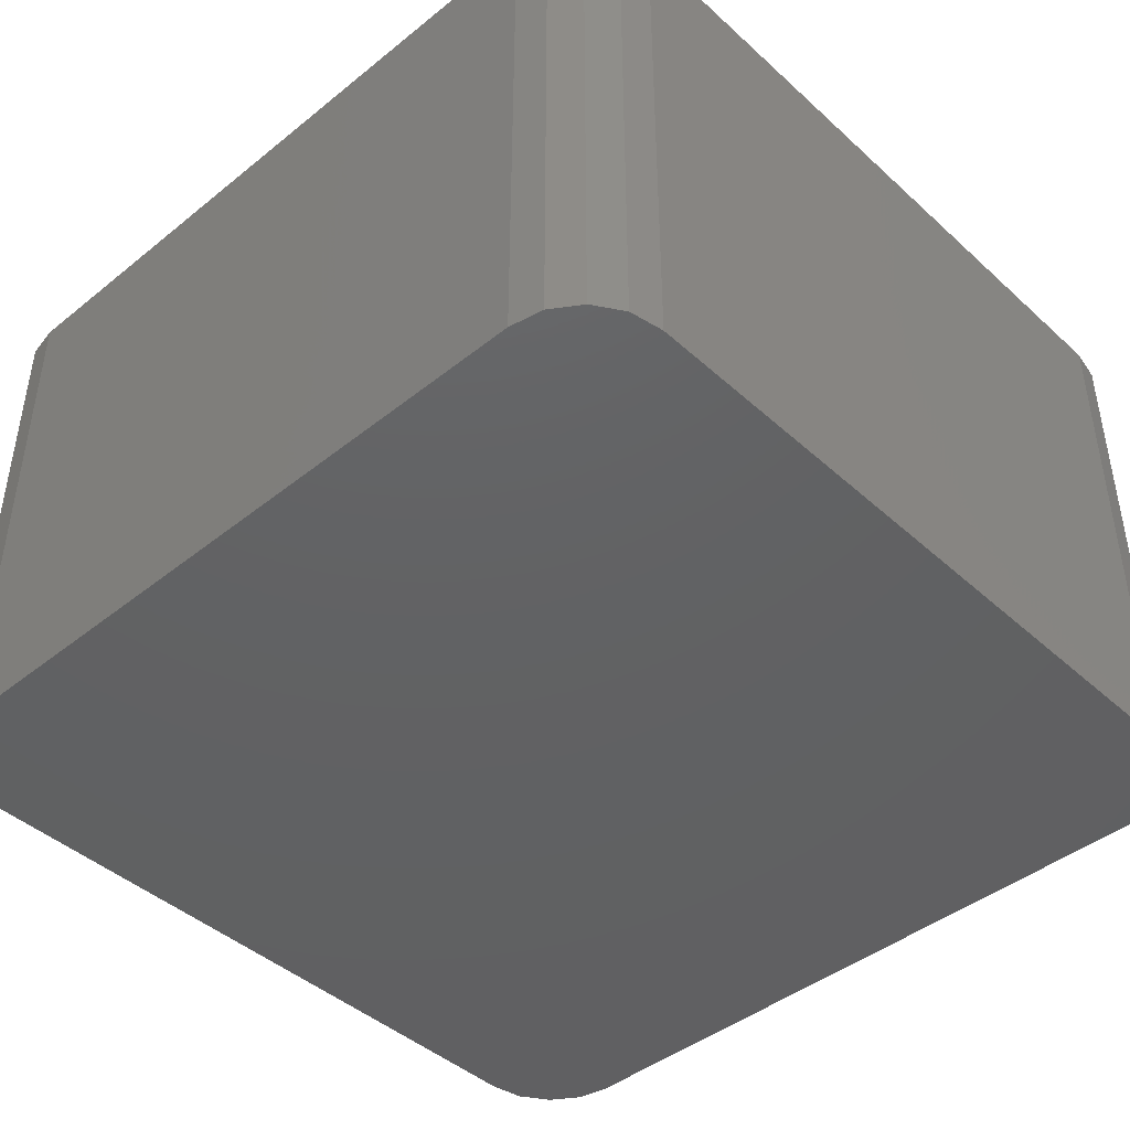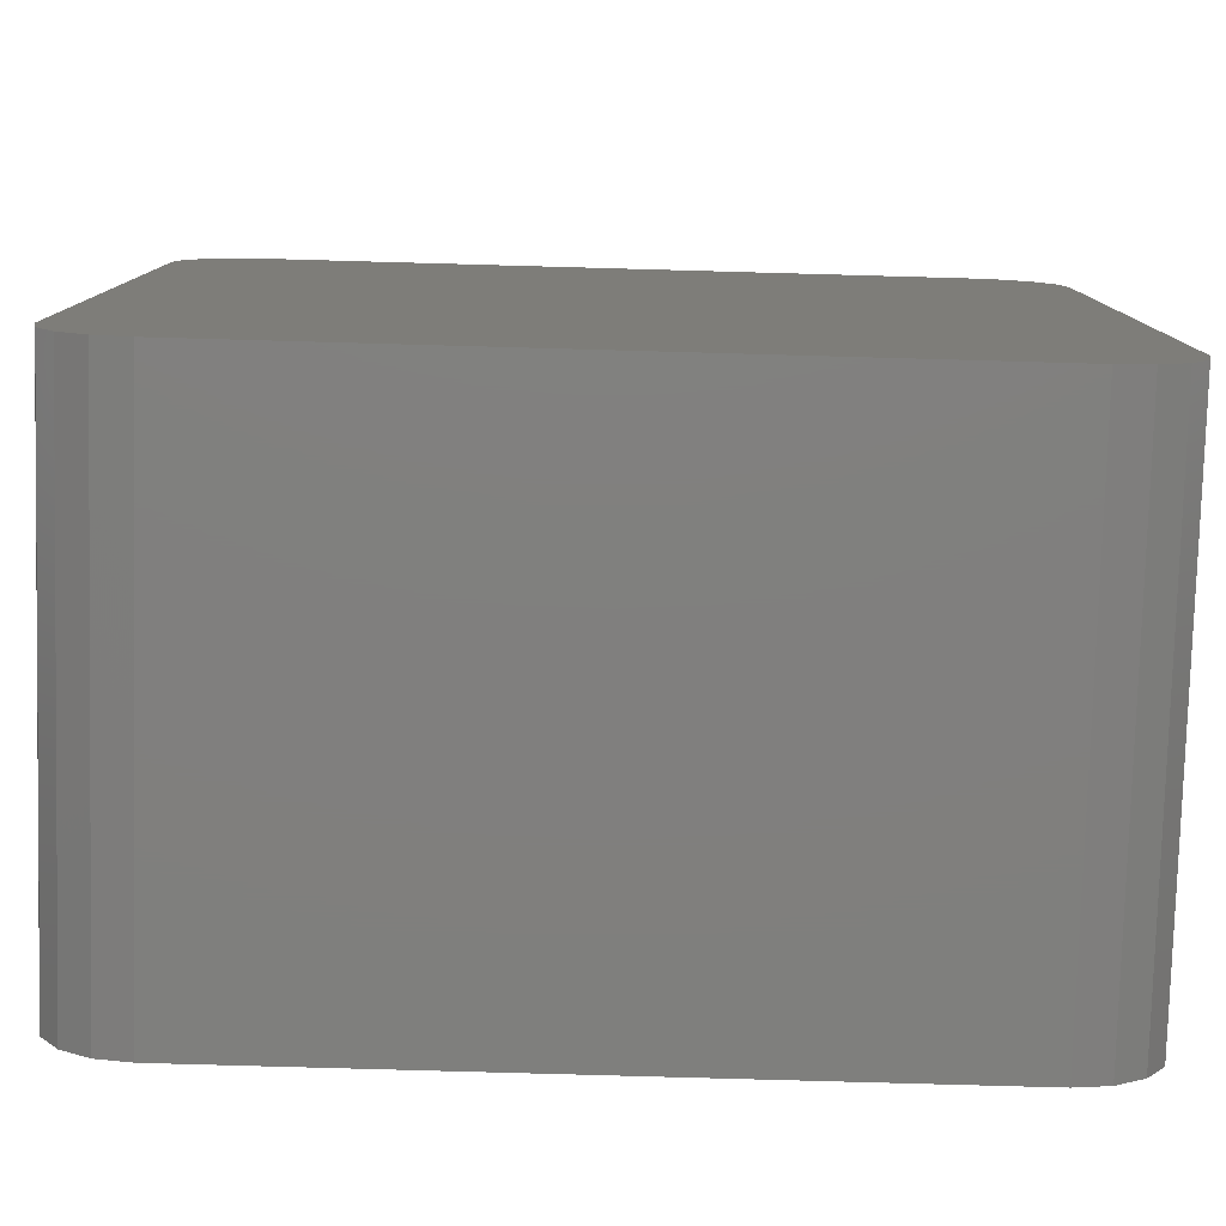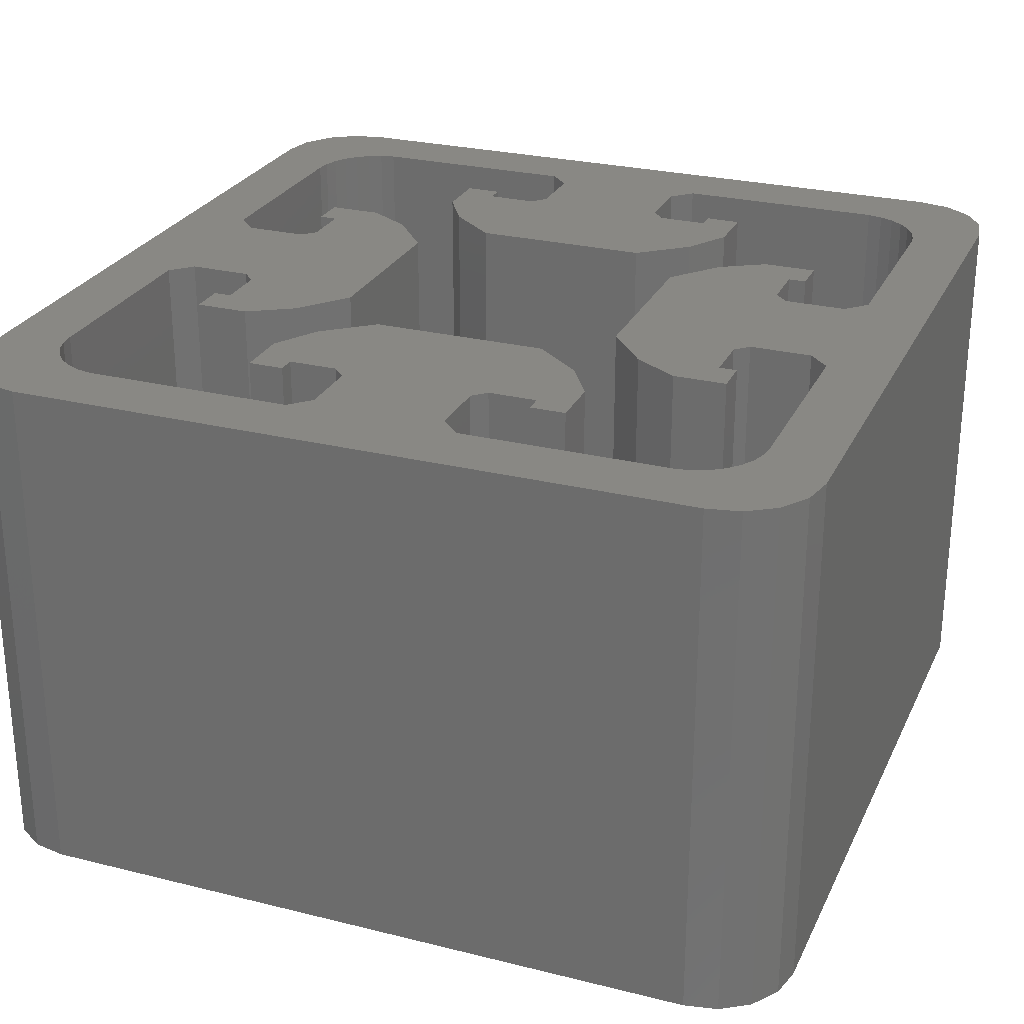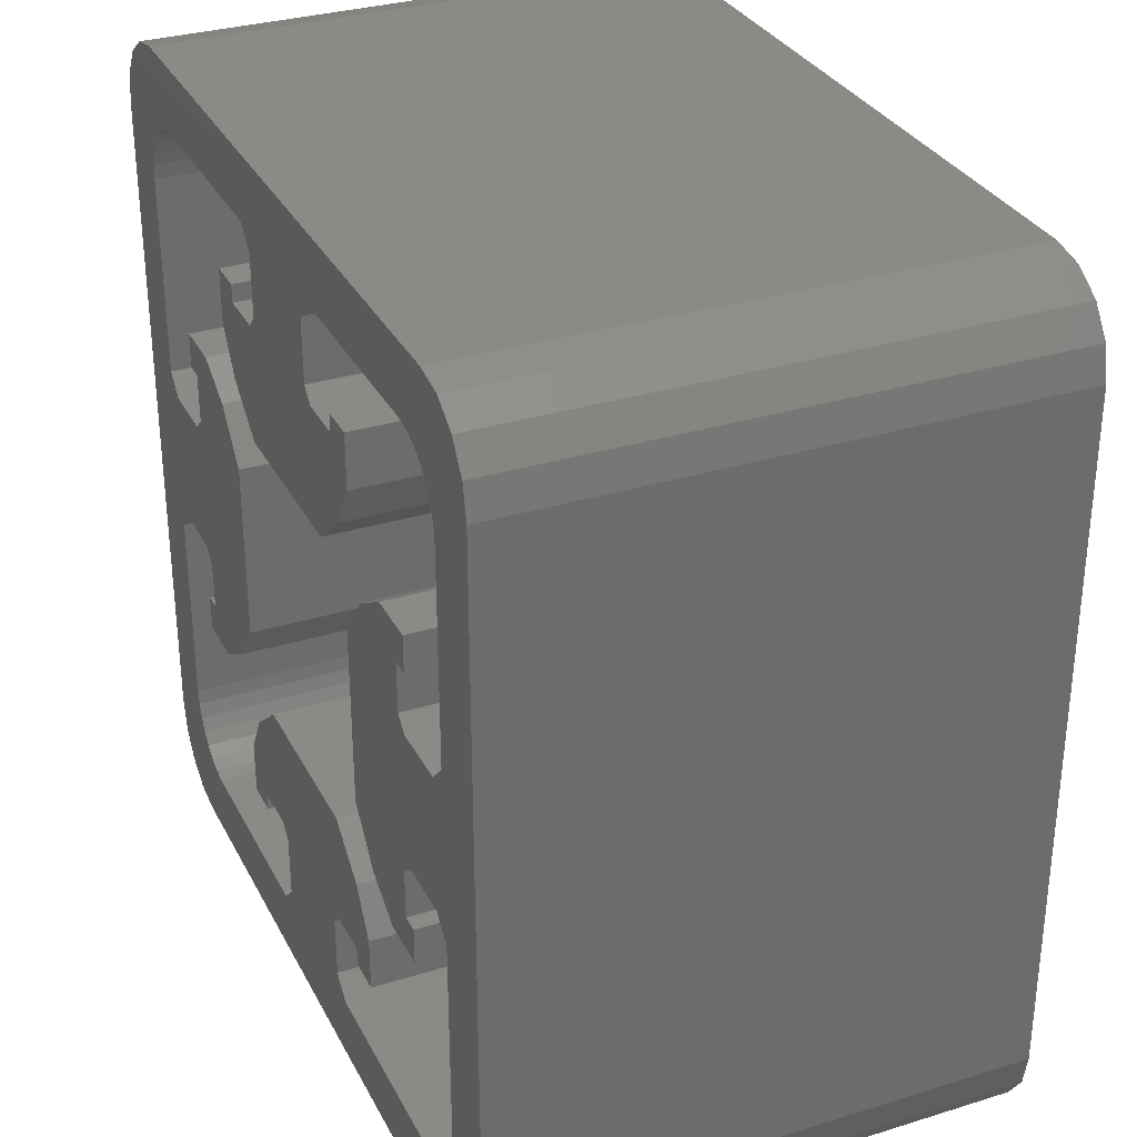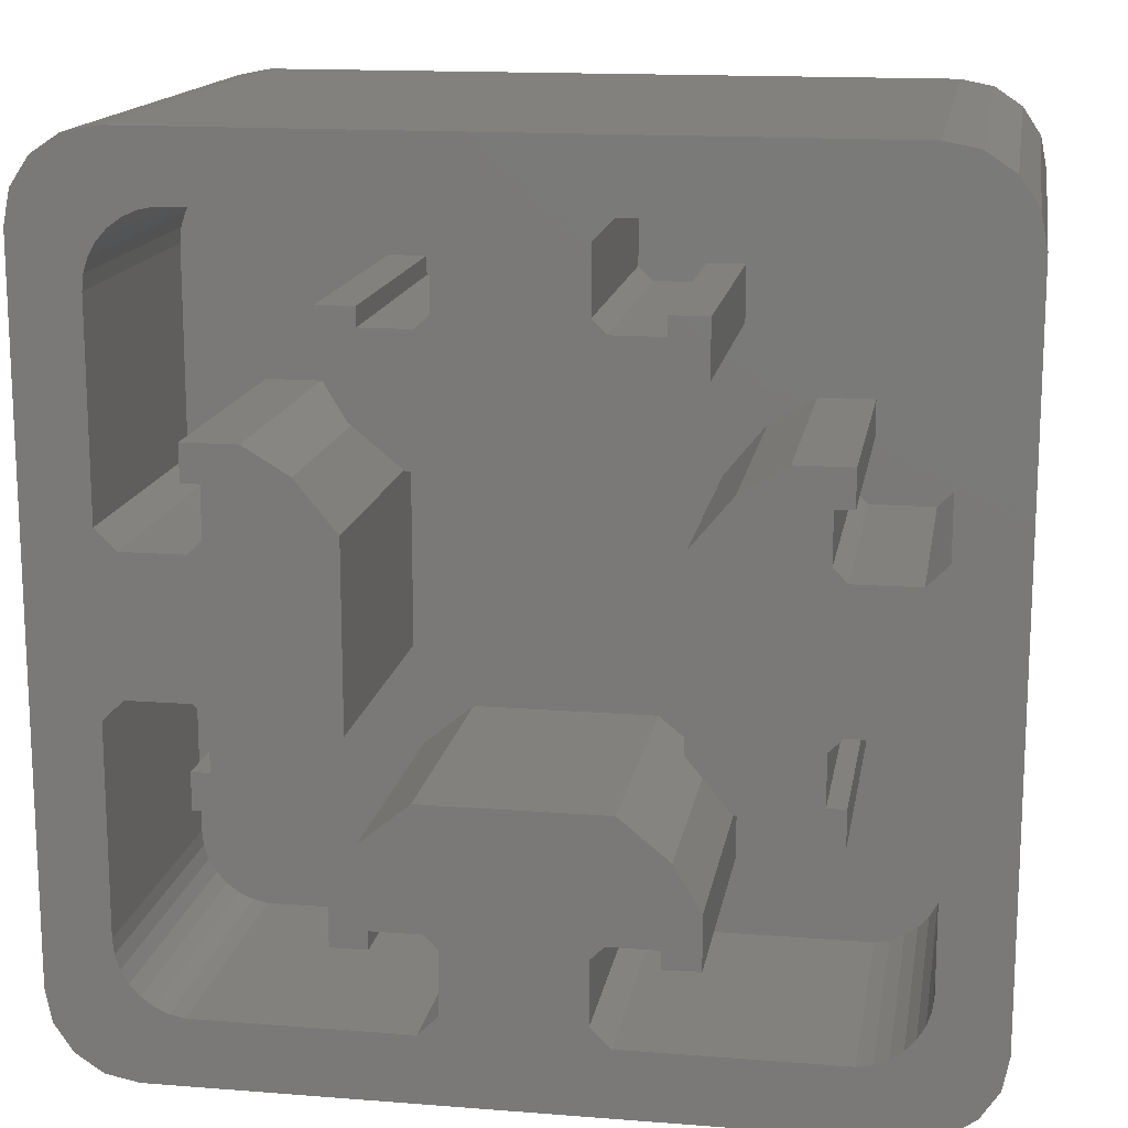
<metadata>
{"format":"stl","ext":"stl","renderer":"f3d","projection":"perspective","resolution":1024,"background":"white","views":[{"elev":-43.6,"azim":43.3,"up":"+Z"},{"elev":-79.6,"azim":178.4,"up":"+Y"},{"elev":26.6,"azim":21.3,"up":"+Z"},{"elev":31.6,"azim":66.4,"up":"+Y"},{"elev":15.2,"azim":9.5,"up":"+Y"}]}
</metadata>
<code>
# stl→obj: 268 verts, 532 faces
v 3.891 -19.97 31
v 3.891 -16.34 15
v 3.891 -16.34 31
v 3.891 -19.97 15
v 4.669 -15.56 15
v 4.669 -15.56 31
v 7.522 -15.56 31
v 7.522 -15.56 15
v 7.522 -16.6 15
v 7.522 -16.6 31
v 9.597 -16.6 31
v 9.597 -16.6 15
v 9.597 -13.49 15
v 9.597 -13.49 31
v 8.041 -10.89 15
v 8.041 -10.89 31
v 5.188 -8.559 31
v 5.188 -8.559 15
v -5.188 -8.559 31
v -5.188 -8.559 15
v -8.041 -10.89 31
v -8.041 -10.89 15
v -9.597 -13.49 15
v -9.597 -13.49 31
v -9.597 -16.6 15
v -9.597 -16.6 31
v -7.522 -16.6 31
v -7.522 -16.6 15
v -7.522 -15.56 15
v -7.522 -15.56 31
v -4.669 -15.56 31
v -4.669 -15.56 15
v -3.891 -16.34 15
v -3.891 -16.34 31
v -3.891 -19.97 15
v -3.891 -19.97 31
v -5.061 -21.14 15
v -5.061 -21.14 31
v 5.061 -21.14 31
v 5.061 -21.14 15
v 19.97 3.891 15
v 16.34 3.891 31
v 19.97 3.891 31
v 16.34 3.891 15
v 15.56 4.669 31
v 15.56 4.669 15
v 15.56 7.522 15
v 15.56 7.522 31
v 16.6 7.522 31
v 16.6 7.522 15
v 16.6 9.597 15
v 16.6 9.597 31
v 13.49 9.597 31
v 13.49 9.597 15
v 10.89 8.041 31
v 10.89 8.041 15
v 8.559 5.188 15
v 8.559 5.188 31
v 8.559 -5.188 15
v 8.559 -5.188 31
v 10.89 -8.041 15
v 10.89 -8.041 31
v 13.49 -9.597 31
v 13.49 -9.597 15
v 16.6 -9.597 31
v 16.6 -9.597 15
v 16.6 -7.522 15
v 16.6 -7.522 31
v 15.56 -7.522 31
v 15.56 -7.522 15
v 15.56 -4.669 15
v 15.56 -4.669 31
v 16.34 -3.891 31
v 16.34 -3.891 15
v 19.97 -3.891 31
v 19.97 -3.891 15
v 21.16 -5.084 31
v 21.16 -5.084 15
v 21.16 5.084 15
v 21.16 5.084 31
v -3.891 16.34 15
v -3.891 19.97 31
v -3.891 19.97 15
v -3.891 16.34 31
v -4.669 15.56 15
v -4.669 15.56 31
v -7.522 15.56 31
v -7.522 15.56 15
v -7.522 16.6 15
v -7.522 16.6 31
v -9.597 16.6 31
v -9.597 16.6 15
v -9.597 13.49 15
v -9.597 13.49 31
v -8.041 10.89 15
v -8.041 10.89 31
v -5.188 8.559 31
v -5.188 8.559 15
v 5.188 8.559 31
v 5.188 8.559 15
v 8.041 10.89 31
v 8.041 10.89 15
v 9.597 13.49 15
v 9.597 13.49 31
v 9.597 16.6 15
v 9.597 16.6 31
v 7.522 16.6 31
v 7.522 16.6 15
v 7.522 15.56 15
v 7.522 15.56 31
v 4.669 15.56 31
v 4.669 15.56 15
v 3.891 16.34 15
v 3.891 16.34 31
v 3.891 19.97 15
v 3.891 19.97 31
v 5.061 21.14 15
v 5.061 21.14 31
v -5.061 21.14 31
v -5.061 21.14 15
v -19.97 -3.891 15
v -16.34 -3.891 31
v -19.97 -3.891 31
v -16.34 -3.891 15
v -15.56 -4.669 31
v -15.56 -4.669 15
v -15.56 -7.522 15
v -15.56 -7.522 31
v -16.6 -7.522 31
v -16.6 -7.522 15
v -16.6 -9.597 15
v -16.6 -9.597 31
v -13.49 -9.597 31
v -13.49 -9.597 15
v -10.89 -8.041 31
v -10.89 -8.041 15
v -8.559 -5.188 15
v -8.559 -5.188 31
v -8.559 5.188 15
v -8.559 5.188 31
v -10.89 8.041 15
v -10.89 8.041 31
v -13.49 9.597 31
v -13.49 9.597 15
v -16.6 9.597 31
v -16.6 9.597 15
v -16.6 7.522 15
v -16.6 7.522 31
v -15.56 7.522 31
v -15.56 7.522 15
v -15.56 4.669 15
v -15.56 4.669 31
v -16.34 3.891 31
v -16.34 3.891 15
v -19.97 3.891 31
v -19.97 3.891 15
v -21.16 5.084 31
v -21.16 5.084 15
v -21.16 -5.084 15
v -21.16 -5.084 31
v 18.24 20.96 15
v 19.05 20.6 31
v 18.24 20.96 31
v 19.05 20.6 15
v -17.37 21.14 15
v -17.37 21.14 31
v 16.49 21.14 31
v 16.49 21.14 15
v -16.49 -21.14 15
v -17.37 -21.14 31
v -16.49 -21.14 31
v -17.37 -21.14 15
v -21.07 -17.81 31
v -21.16 -16.93 15
v -21.16 -16.93 31
v -21.07 -17.81 15
v 21.16 16.93 15
v 21.07 17.81 31
v 21.07 17.81 15
v 21.16 16.93 31
v 21.16 -16.93 15
v 21.16 -16.93 31
v 21.07 -17.81 15
v 21.07 -17.81 31
v -18.24 20.96 15
v -18.24 20.96 31
v 18.24 -20.96 15
v 17.37 -21.14 31
v 18.24 -20.96 31
v 17.37 -21.14 15
v 19.05 -20.6 15
v 19.05 -20.6 31
v -18.24 -20.96 31
v -18.24 -20.96 15
v -20.36 19.42 31
v -19.76 20.08 15
v -19.76 20.08 31
v -20.36 19.42 15
v 19.76 -20.08 15
v 20.36 -19.42 31
v 20.36 -19.42 15
v 19.76 -20.08 31
v -19.05 20.6 31
v -19.05 20.6 15
v 17.37 21.14 31
v 17.37 21.14 15
v 20.36 19.42 15
v 19.76 20.08 31
v 19.76 20.08 15
v 20.36 19.42 31
v -20.8 -18.65 31
v -20.8 -18.65 15
v -19.05 -20.6 15
v -19.76 -20.08 31
v -19.05 -20.6 31
v -19.76 -20.08 15
v -21.16 16.93 15
v -21.16 16.93 31
v 20.8 18.65 15
v 20.8 -18.65 15
v -20.8 18.65 15
v -21.07 17.81 15
v -20.36 -19.42 15
v 20.8 -18.65 31
v 20.8 18.65 31
v -20.36 -19.42 31
v -20.8 18.65 31
v -21.07 17.81 31
v 25 -20 31
v 25 20 0
v 25 20 31
v 25 -20 0
v 24.62 21.91 31
v 23.54 23.54 0
v 23.54 23.54 31
v 24.62 21.91 0
v 21.91 -24.62 0
v 23.54 -23.54 31
v 21.91 -24.62 31
v 23.54 -23.54 0
v 24.62 -21.91 31
v 24.62 -21.91 0
v -25 20 0
v -24.62 21.91 31
v -24.62 21.91 0
v -25 20 31
v 20 -25 0
v 20 25 0
v 21.91 24.62 0
v -20 -25 0
v -20 25 0
v -25 -20 0
v -21.91 -24.62 0
v -23.54 -23.54 0
v -24.62 -21.91 0
v -21.91 24.62 0
v -23.54 23.54 0
v 20 -25 31
v -20 -25 31
v 20 25 31
v 21.91 24.62 31
v -20 25 31
v -21.91 24.62 31
v -23.54 23.54 31
v -21.91 -24.62 31
v -23.54 -23.54 31
v -25 -20 31
v -24.62 -21.91 31
f 1 2 3
f 2 1 4
f 3 5 6
f 5 3 2
f 5 7 6
f 7 5 8
f 9 7 8
f 7 9 10
f 9 11 10
f 11 9 12
f 11 13 14
f 13 11 12
f 14 15 16
f 15 14 13
f 15 17 16
f 17 15 18
f 18 19 17
f 19 18 20
f 20 21 19
f 21 20 22
f 23 21 22
f 21 23 24
f 25 24 23
f 24 25 26
f 25 27 26
f 27 25 28
f 27 29 30
f 29 27 28
f 29 31 30
f 31 29 32
f 33 31 32
f 31 33 34
f 35 34 33
f 34 35 36
f 37 36 35
f 36 37 38
f 39 4 1
f 4 39 40
f 41 42 43
f 42 41 44
f 44 45 42
f 45 44 46
f 45 47 48
f 47 45 46
f 47 49 48
f 49 47 50
f 49 51 52
f 51 49 50
f 51 53 52
f 53 51 54
f 54 55 53
f 55 54 56
f 57 55 56
f 55 57 58
f 59 58 57
f 58 59 60
f 61 60 59
f 60 61 62
f 61 63 62
f 63 61 64
f 64 65 63
f 65 64 66
f 65 67 68
f 67 65 66
f 67 69 68
f 69 67 70
f 69 71 72
f 71 69 70
f 71 73 72
f 73 71 74
f 74 75 73
f 75 74 76
f 76 77 75
f 77 76 78
f 79 43 80
f 43 79 41
f 81 82 83
f 82 81 84
f 85 84 81
f 84 85 86
f 85 87 86
f 87 85 88
f 87 89 90
f 89 87 88
f 89 91 90
f 91 89 92
f 93 91 92
f 91 93 94
f 95 94 93
f 94 95 96
f 95 97 96
f 97 95 98
f 98 99 97
f 99 98 100
f 100 101 99
f 101 100 102
f 101 103 104
f 103 101 102
f 104 105 106
f 105 104 103
f 105 107 106
f 107 105 108
f 109 107 108
f 107 109 110
f 109 111 110
f 111 109 112
f 111 113 114
f 113 111 112
f 114 115 116
f 115 114 113
f 116 117 118
f 117 116 115
f 83 119 120
f 119 83 82
f 121 122 123
f 122 121 124
f 124 125 122
f 125 124 126
f 127 125 126
f 125 127 128
f 127 129 128
f 129 127 130
f 131 129 130
f 129 131 132
f 131 133 132
f 133 131 134
f 134 135 133
f 135 134 136
f 135 137 138
f 137 135 136
f 138 139 140
f 139 138 137
f 140 141 142
f 141 140 139
f 141 143 142
f 143 141 144
f 144 145 143
f 145 144 146
f 147 145 146
f 145 147 148
f 147 149 148
f 149 147 150
f 151 149 150
f 149 151 152
f 151 153 152
f 153 151 154
f 154 155 153
f 155 154 156
f 156 157 155
f 157 156 158
f 159 123 160
f 123 159 121
f 161 162 163
f 162 161 164
f 165 119 166
f 119 165 120
f 117 167 118
f 167 117 168
f 169 170 171
f 170 169 172
f 173 174 175
f 174 173 176
f 177 178 179
f 178 177 180
f 181 77 78
f 77 181 182
f 79 180 177
f 180 79 80
f 183 182 181
f 182 183 184
f 185 166 186
f 166 185 165
f 187 188 189
f 188 187 190
f 191 189 192
f 189 191 187
f 172 193 170
f 193 172 194
f 195 196 197
f 196 195 198
f 199 200 201
f 200 199 202
f 196 203 197
f 203 196 204
f 204 186 203
f 186 204 185
f 168 205 167
f 205 168 206
f 207 208 209
f 208 207 210
f 190 39 188
f 39 190 40
f 37 171 38
f 171 37 169
f 211 176 173
f 176 211 212
f 213 214 215
f 214 213 216
f 175 159 160
f 159 175 174
f 157 217 218
f 217 157 158
f 120 92 89
f 144 93 92
f 93 144 141
f 92 146 144
f 165 92 120
f 92 217 146
f 217 92 165
f 89 81 83
f 89 83 120
f 81 89 85
f 85 89 88
f 20 137 22
f 136 22 137
f 134 23 136
f 22 136 23
f 177 168 51
f 105 51 168
f 51 105 54
f 54 105 103
f 117 105 168
f 105 117 108
f 115 108 117
f 113 108 115
f 112 108 113
f 108 112 109
f 206 177 179
f 206 179 219
f 206 219 207
f 177 51 79
f 206 207 209
f 206 209 164
f 206 164 161
f 168 177 206
f 50 79 51
f 79 50 41
f 50 44 41
f 46 50 47
f 50 46 44
f 54 103 56
f 102 56 103
f 100 57 102
f 56 102 57
f 15 61 59
f 61 15 13
f 57 100 59
f 18 59 100
f 59 18 15
f 98 18 100
f 98 20 18
f 139 98 95
f 98 139 20
f 137 20 139
f 141 95 93
f 95 141 139
f 66 181 78
f 12 181 66
f 181 190 183
f 67 78 76
f 183 190 220
f 220 190 201
f 201 190 199
f 199 190 191
f 78 67 66
f 74 67 76
f 71 67 74
f 67 71 70
f 191 190 187
f 12 66 64
f 13 64 61
f 12 64 13
f 181 12 190
f 40 12 9
f 12 40 190
f 5 9 8
f 9 5 2
f 9 2 4
f 9 4 40
f 28 33 32
f 33 28 35
f 28 32 29
f 35 28 37
f 25 37 28
f 23 134 25
f 25 169 37
f 131 25 134
f 25 131 169
f 174 169 131
f 147 151 150
f 151 147 154
f 217 165 185
f 158 146 217
f 217 185 204
f 217 204 196
f 146 158 147
f 217 196 198
f 217 198 221
f 217 221 222
f 156 147 158
f 147 156 154
f 130 126 124
f 126 130 127
f 159 131 130
f 169 174 172
f 121 130 124
f 172 174 194
f 194 174 213
f 130 121 159
f 213 174 216
f 216 174 223
f 223 174 212
f 131 159 174
f 212 174 176
f 201 224 220
f 224 201 200
f 220 184 183
f 184 220 224
f 206 163 205
f 163 206 161
f 219 210 207
f 210 219 225
f 199 192 202
f 192 199 191
f 226 212 211
f 212 226 223
f 194 215 193
f 215 194 213
f 227 198 195
f 198 227 221
f 218 222 228
f 222 218 217
f 228 221 227
f 221 228 222
f 164 208 162
f 208 164 209
f 179 225 219
f 225 179 178
f 214 223 226
f 223 214 216
f 229 230 231
f 230 229 232
f 233 234 235
f 234 233 236
f 237 238 239
f 238 237 240
f 241 232 229
f 232 241 242
f 231 236 233
f 236 231 230
f 243 244 245
f 244 243 246
f 247 232 242
f 232 247 230
f 247 242 240
f 248 230 247
f 247 240 237
f 230 248 236
f 236 248 234
f 234 248 249
f 250 248 247
f 250 251 248
f 252 250 253
f 250 252 251
f 252 253 254
f 243 251 252
f 252 254 255
f 251 243 256
f 256 243 257
f 257 243 245
f 250 258 259
f 258 250 247
f 247 239 258
f 239 247 237
f 238 242 241
f 242 238 240
f 249 260 261
f 260 249 248
f 91 87 90
f 87 91 94
f 87 94 96
f 6 16 17
f 16 6 7
f 17 3 6
f 3 34 1
f 17 34 3
f 17 31 34
f 19 31 17
f 21 31 19
f 31 21 30
f 24 30 21
f 26 30 24
f 30 26 27
f 7 14 16
f 14 7 11
f 11 7 10
f 52 48 49
f 55 45 48
f 45 55 58
f 55 48 53
f 53 48 52
f 43 77 80
f 43 75 77
f 42 75 43
f 42 73 75
f 45 73 42
f 73 45 72
f 210 231 233
f 231 80 229
f 210 233 235
f 77 229 80
f 208 235 261
f 182 229 77
f 231 180 80
f 231 178 180
f 231 225 178
f 231 210 225
f 162 261 260
f 235 208 210
f 261 162 208
f 260 163 162
f 260 205 163
f 260 167 205
f 260 118 167
f 116 82 114
f 118 82 116
f 119 118 260
f 118 119 82
f 262 119 260
f 119 262 166
f 262 186 166
f 262 203 186
f 263 203 262
f 203 263 197
f 264 197 263
f 197 264 195
f 246 157 218
f 157 246 160
f 195 246 227
f 246 195 244
f 244 195 264
f 184 229 182
f 224 229 184
f 200 229 224
f 229 200 241
f 241 200 238
f 202 238 200
f 238 202 239
f 192 239 202
f 239 192 258
f 189 258 192
f 188 258 189
f 39 258 188
f 36 1 34
f 1 36 39
f 38 39 36
f 39 38 258
f 259 38 171
f 259 171 170
f 38 259 258
f 193 259 170
f 215 259 193
f 265 215 214
f 266 214 226
f 267 226 211
f 267 211 173
f 215 265 259
f 267 173 175
f 267 160 246
f 227 246 228
f 160 267 175
f 228 246 218
f 226 267 268
f 214 266 265
f 226 268 266
f 69 65 68
f 69 63 65
f 45 58 72
f 60 72 58
f 62 72 60
f 72 62 69
f 69 62 63
f 110 104 106
f 110 106 107
f 104 110 101
f 111 101 110
f 101 111 99
f 114 99 111
f 84 114 82
f 114 84 99
f 86 99 84
f 86 97 99
f 96 86 87
f 86 96 97
f 153 125 152
f 153 122 125
f 155 122 153
f 155 123 122
f 157 123 155
f 123 157 160
f 152 140 142
f 140 152 138
f 149 142 143
f 125 138 152
f 142 149 152
f 145 149 143
f 149 145 148
f 138 125 135
f 128 135 125
f 135 128 133
f 132 128 129
f 128 132 133
f 252 246 243
f 246 252 267
f 254 265 266
f 265 254 253
f 253 259 265
f 259 253 250
f 248 262 260
f 262 248 251
f 245 264 257
f 264 245 244
f 254 268 255
f 268 254 266
f 255 267 252
f 267 255 268
f 234 261 235
f 261 234 249
f 256 264 263
f 264 256 257
f 251 263 262
f 263 251 256

</code>
